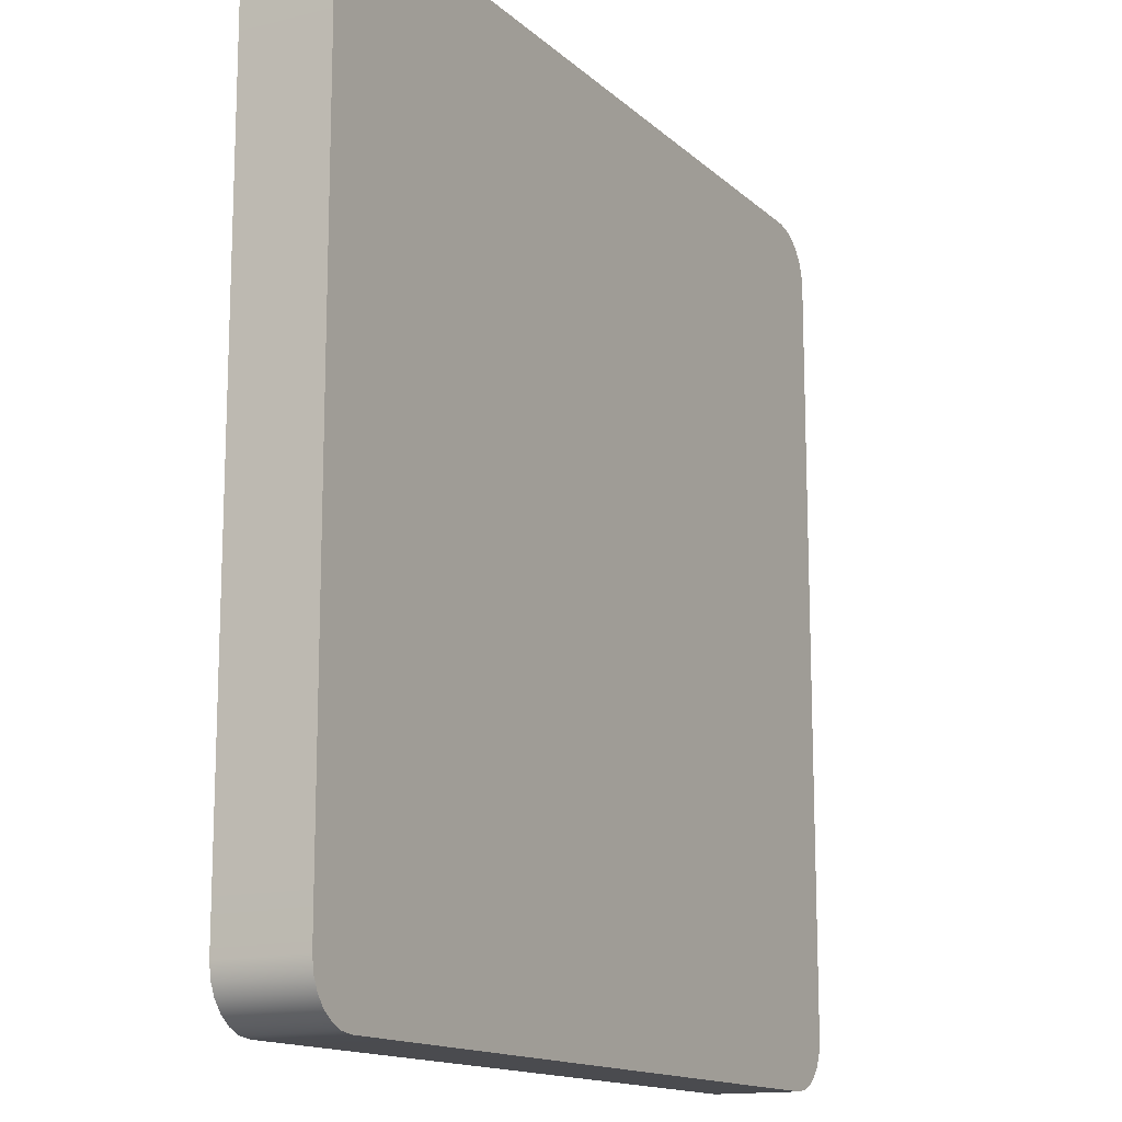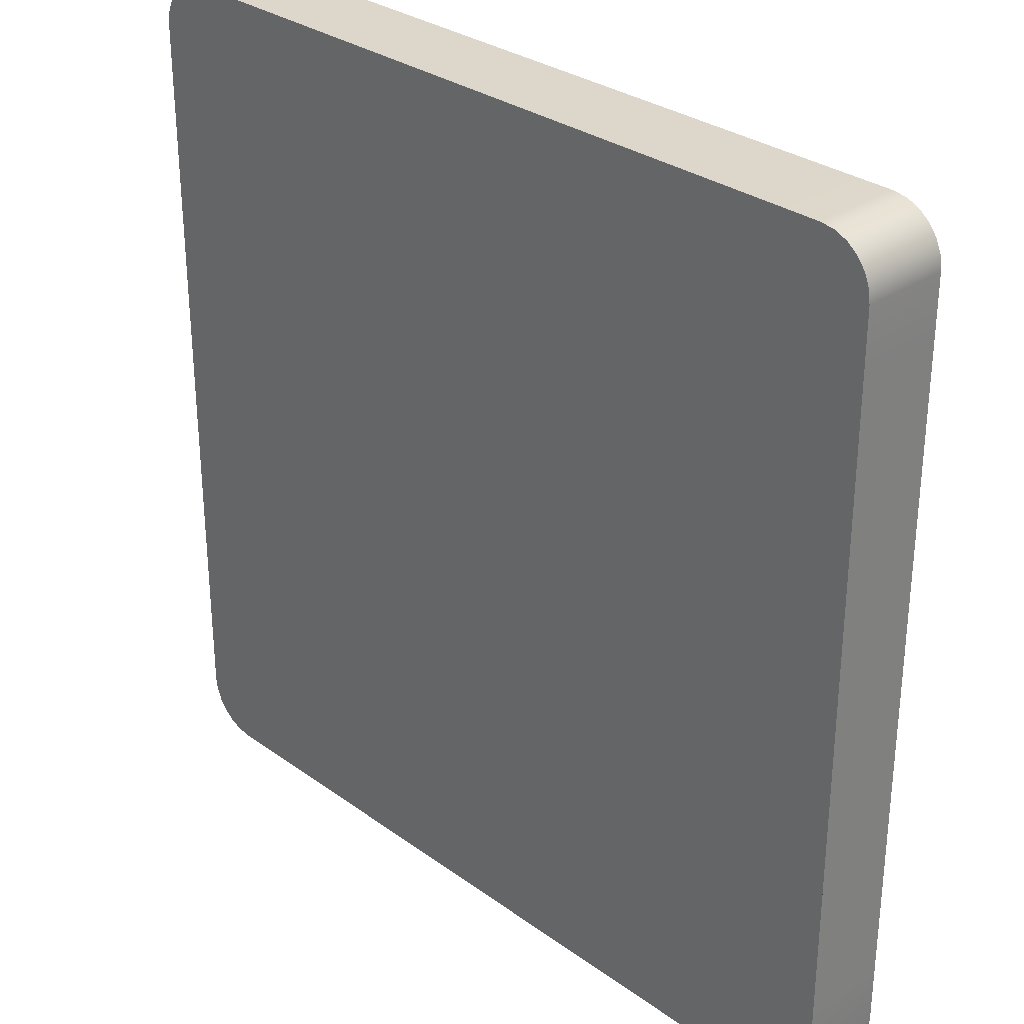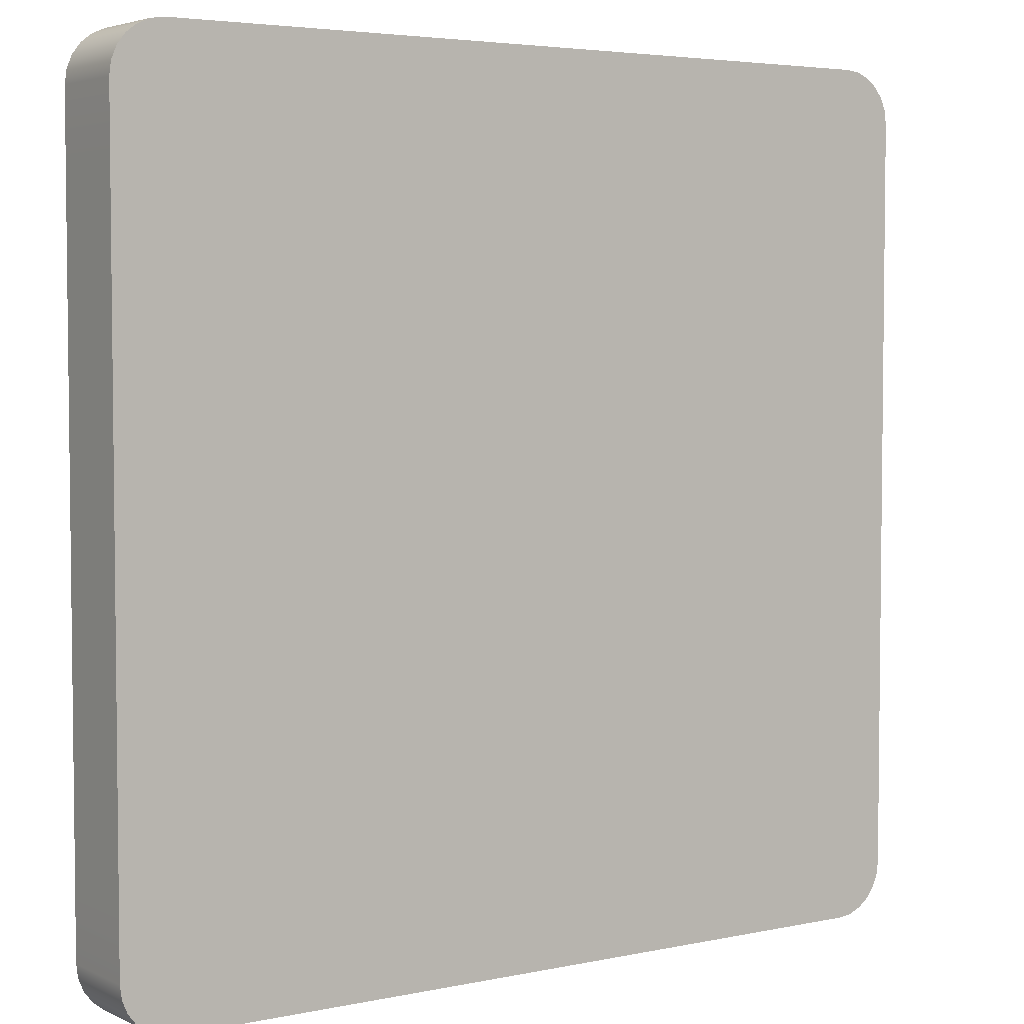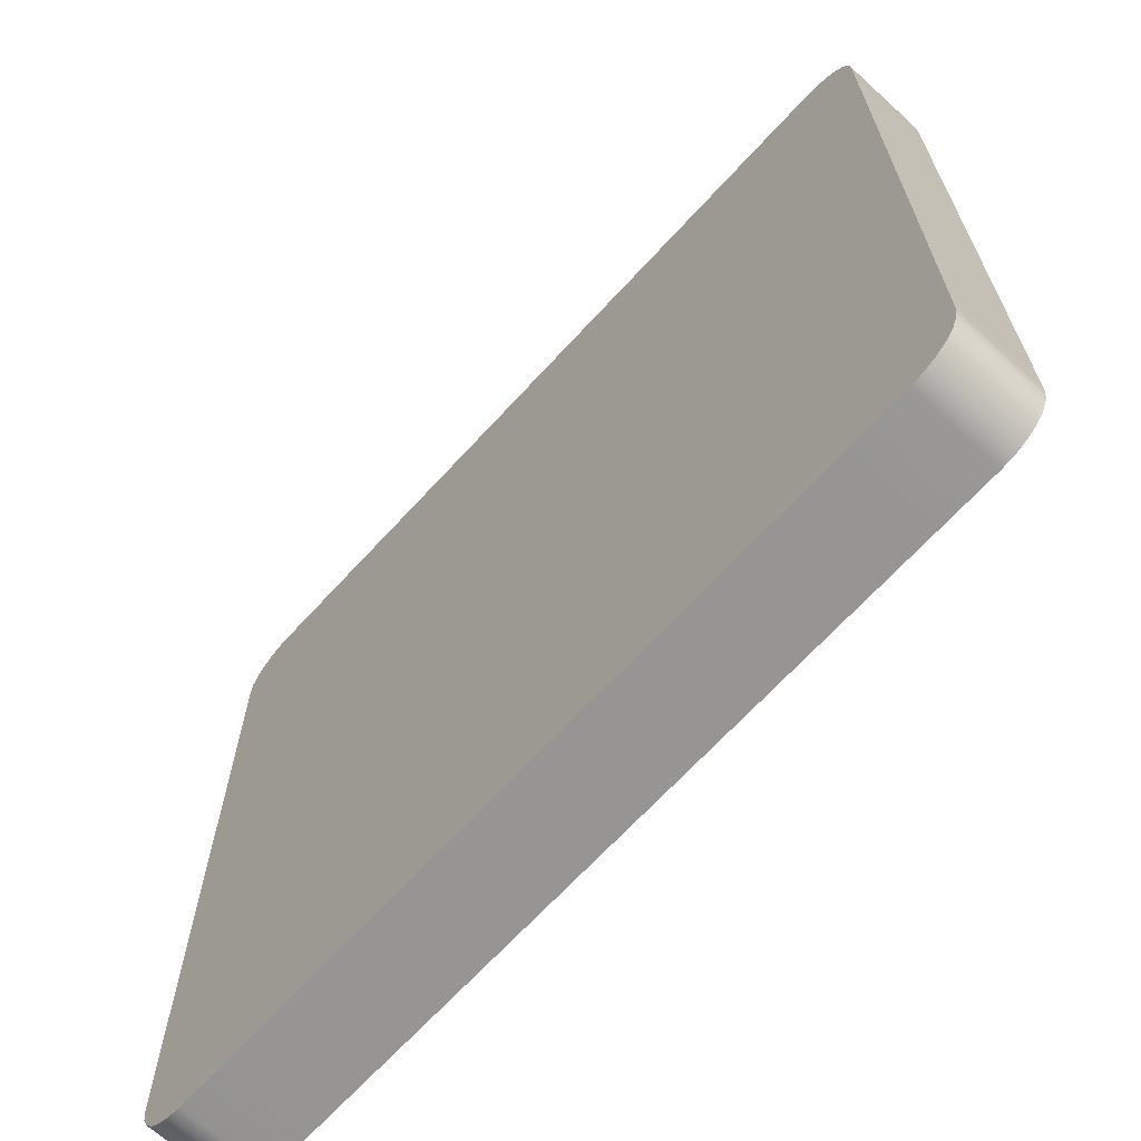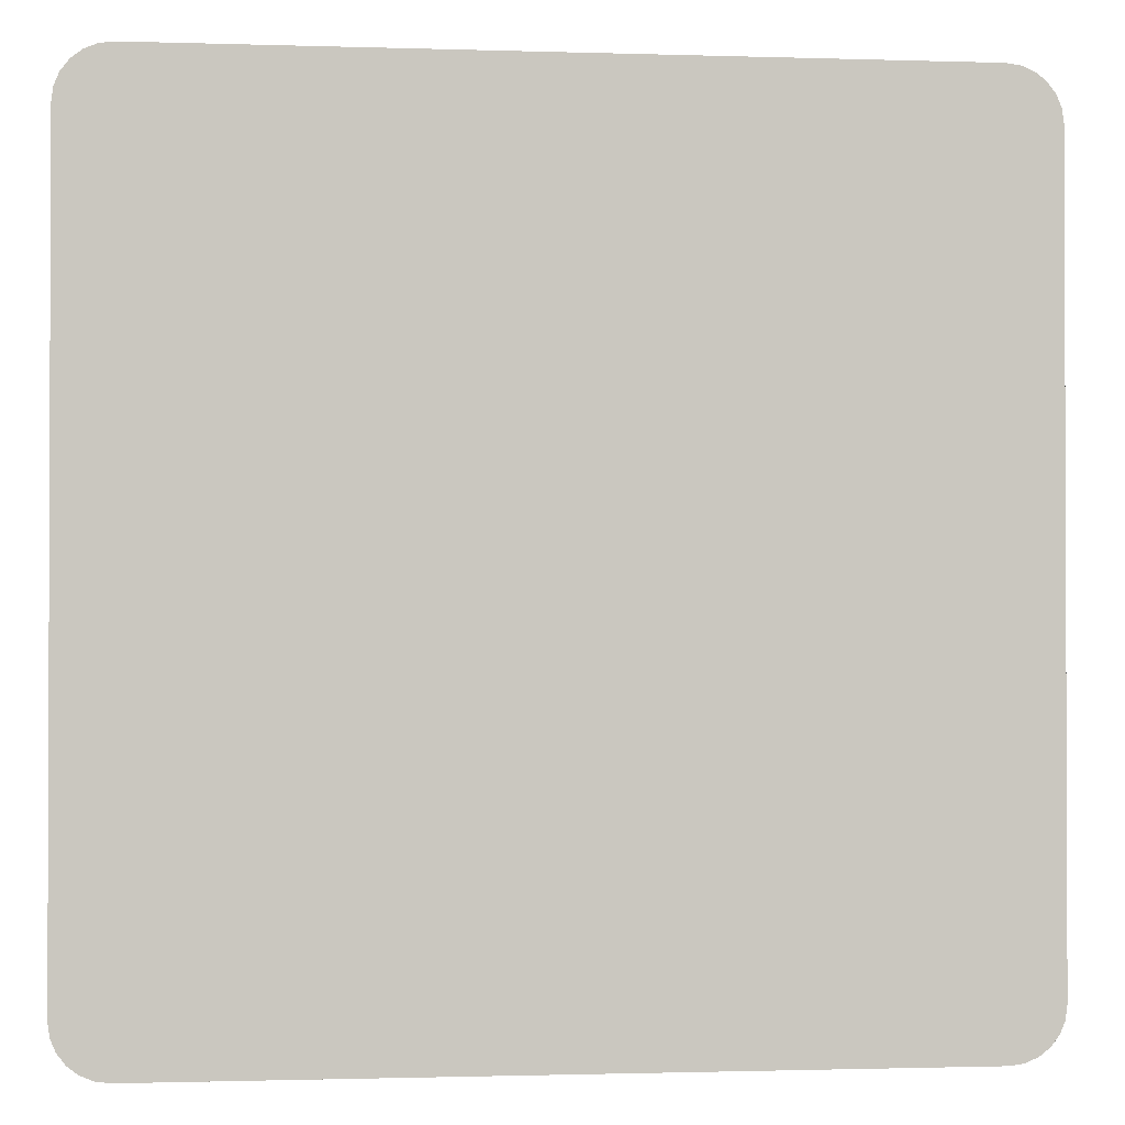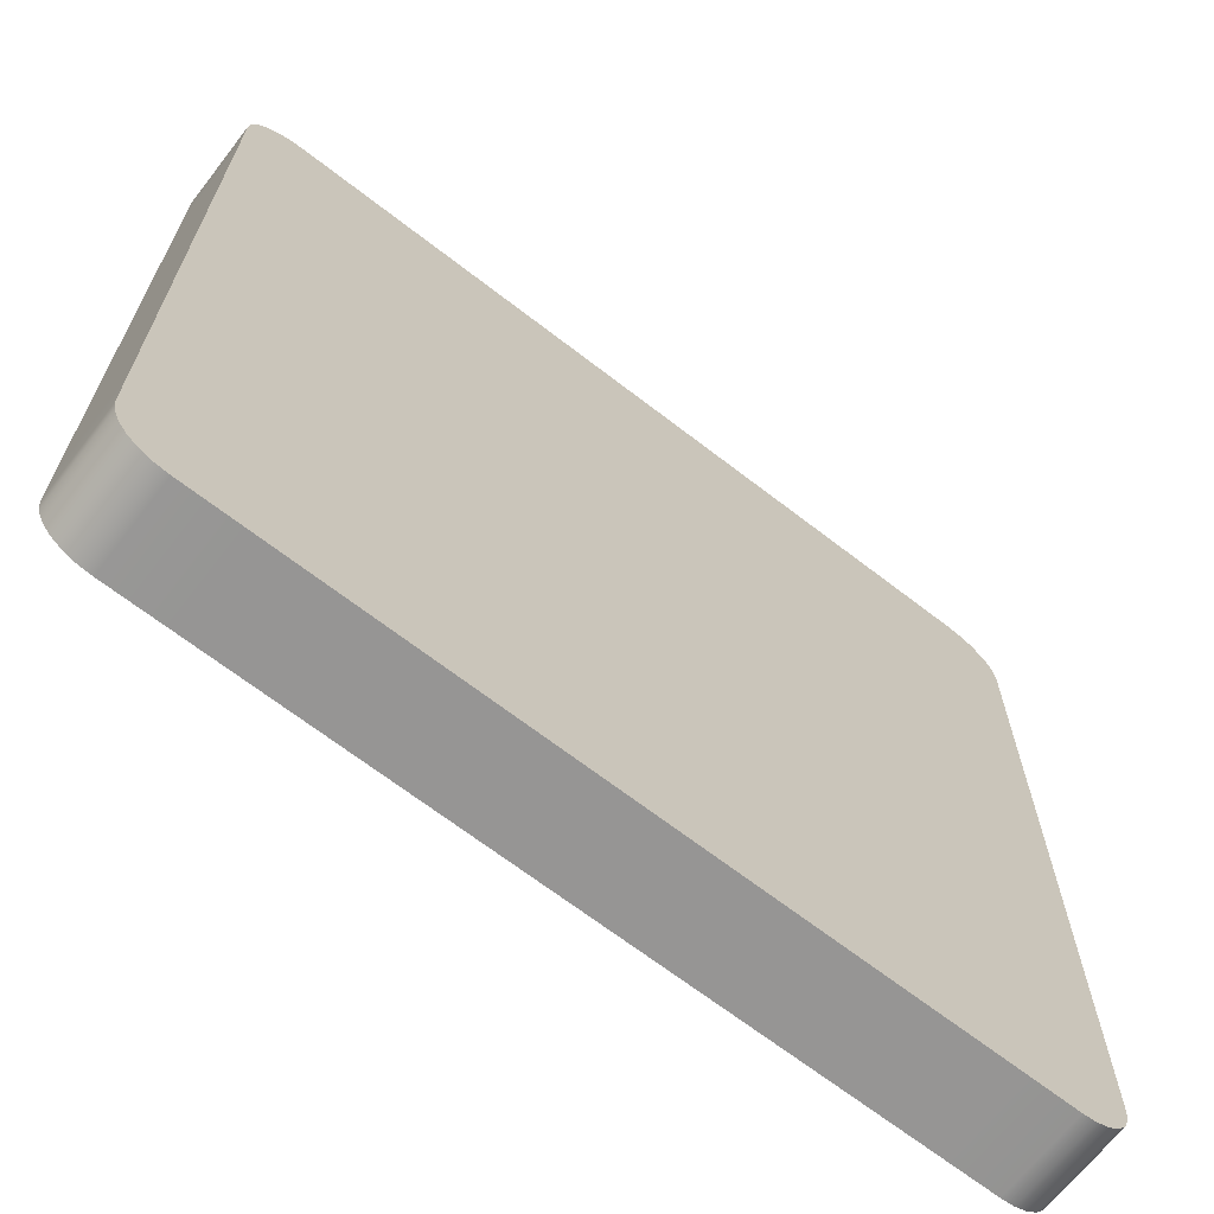
<metadata>
{"format":"obj","ext":"obj","renderer":"f3d","projection":"perspective","resolution":1024,"background":"white","views":[{"elev":-14.3,"azim":118.9,"up":"+Y"},{"elev":30.4,"azim":-133.9,"up":"+Y"},{"elev":4.2,"azim":145.4,"up":"+Y"},{"elev":-67.6,"azim":47.5,"up":"+Y"},{"elev":-1.2,"azim":173.3,"up":"+Y"},{"elev":-67.6,"azim":-37.8,"up":"+Y"}]}
</metadata>
<code>
g PanelHighlightMesh_3x3_Oversized
v 0.8243 0.9353 0.094
v 0.8243 0.9353 -0.094
v 0.8543 0.9312 -0.094
v 0.8543 0.9312 0.094
v 0.8812 0.9199 0.094
v 0.8812 0.9199 -0.094
v 0.904 0.9023 -0.094
v 0.904 0.9023 0.094
v 0.9216 0.8795 -0.094
v 0.9216 0.8795 0.094
v 0.9329 0.8526 0.094
v 0.9329 0.8526 -0.094
v 0.9369 0.8227 -0.094
v 0.9369 0.8227 0.094
v 0.9369 0.6952 -0.094
v 0.9369 0.6952 0.094
v 0.9369 0.2624 0.094
v 0.9369 0.2624 -0.094
v 0.9369 3.974e-09 -0.094
v 0.9369 3.974e-09 0.094
v 0.9369 -0.2624 -0.094
v 0.9369 -0.2624 0.094
v 0.9369 -0.6954 0.094
v 0.9369 -0.6954 -0.094
v 0.9369 -0.8228 -0.094
v 0.9369 -0.8228 0.094
v 0.9329 -0.8528 -0.094
v 0.9329 -0.8528 0.094
v 0.9216 -0.8797 0.094
v 0.9216 -0.8797 -0.094
v 0.904 -0.9024 -0.094
v 0.904 -0.9024 0.094
v 0.8812 -0.9201 -0.094
v 0.8812 -0.9201 0.094
v 0.8543 -0.9314 0.094
v 0.8543 -0.9314 -0.094
v 0.8243 -0.9354 -0.094
v 0.8243 -0.9354 0.094
v 0.6969 -0.9354 -0.094
v 0.6969 -0.9354 0.094
v 0.2624 -0.9354 0.094
v 0.2624 -0.9354 -0.094
v 2.449e-07 -0.9354 -0.094
v 2.449e-07 -0.9354 0.094
v -0.2624 -0.9354 -0.094
v -0.2624 -0.9354 0.094
v -0.6952 -0.9354 0.094
v -0.6952 -0.9354 -0.094
v -0.8226 -0.9354 -0.094
v -0.8226 -0.9354 0.094
v -0.8526 -0.9314 -0.094
v -0.8526 -0.9314 0.094
v -0.8795 -0.9201 0.094
v -0.8795 -0.9201 -0.094
v -0.9022 -0.9024 -0.094
v -0.9022 -0.9024 0.094
v -0.9198 -0.8797 -0.094
v -0.9198 -0.8797 0.094
v -0.9312 -0.8528 0.094
v -0.9312 -0.8528 -0.094
v -0.9352 -0.8228 -0.094
v -0.9352 -0.8228 0.094
v -0.9352 -0.6954 -0.094
v -0.9352 -0.6954 0.094
v -0.9352 -0.2624 0.094
v -0.9352 -0.2624 -0.094
v -0.9352 3.974e-09 -0.094
v -0.9352 3.974e-09 0.094
v -0.9352 0.2624 -0.094
v -0.9352 0.2624 0.094
v -0.9352 0.6952 0.094
v -0.9352 0.6952 -0.094
v -0.9352 0.8227 -0.094
v -0.9352 0.8227 0.094
v -0.9312 0.8526 -0.094
v -0.9312 0.8526 0.094
v -0.9198 0.8795 0.094
v -0.9198 0.8795 -0.094
v -0.9022 0.9023 -0.094
v -0.9022 0.9023 0.094
v -0.8795 0.9199 -0.094
v -0.8795 0.9199 0.094
v -0.8526 0.9312 0.094
v -0.8526 0.9312 -0.094
v -0.8226 0.9353 -0.094
v -0.8226 0.9353 0.094
v -0.6952 0.9353 -0.094
v -0.6952 0.9353 0.094
v -0.2624 0.9353 0.094
v -0.2624 0.9353 -0.094
v 2.449e-07 0.9353 -0.094
v 2.449e-07 0.9353 0.094
v 0.2624 0.9353 -0.094
v 0.2624 0.9353 0.094
v 0.6969 0.9353 0.094
v 0.6969 0.9353 -0.094
v 0.8243 0.9353 -0.094
v 0.8243 0.9353 0.094
v 0.9329 -0.8528 -0.094
v 0.9369 -0.8228 -0.094
v 0.9369 -0.6954 -0.094
v 0.9369 -0.2624 -0.094
v 0.9369 3.974e-09 -0.094
v 0.9369 0.2624 -0.094
v 0.9369 0.6952 -0.094
v 0.9369 0.8227 -0.094
v 0.9329 0.8526 -0.094
v 0.9216 -0.8797 -0.094
v 0.9216 0.8795 -0.094
v 0.904 -0.9024 -0.094
v 0.904 0.9023 -0.094
v 0.8812 -0.9201 -0.094
v 0.8812 0.9199 -0.094
v 0.8543 -0.9314 -0.094
v 0.8543 0.9312 -0.094
v 0.8243 -0.9354 -0.094
v 0.8243 0.9353 -0.094
v 0.6969 -0.9354 -0.094
v 0.6969 0.9353 -0.094
v 0.2624 -0.9354 -0.094
v 0.2624 0.9353 -0.094
v 2.449e-07 -0.9354 -0.094
v 2.449e-07 0.9353 -0.094
v -0.2624 -0.9354 -0.094
v -0.2624 0.9353 -0.094
v -0.6952 -0.9354 -0.094
v -0.6952 0.9353 -0.094
v -0.8226 -0.9354 -0.094
v -0.8226 0.9353 -0.094
v -0.8526 -0.9314 -0.094
v -0.8526 0.9312 -0.094
v -0.8795 -0.9201 -0.094
v -0.8795 0.9199 -0.094
v -0.9022 -0.9024 -0.094
v -0.9022 0.9023 -0.094
v -0.9198 -0.8797 -0.094
v -0.9198 0.8795 -0.094
v -0.9312 -0.8528 -0.094
v -0.9312 0.8526 -0.094
v -0.9352 -0.8228 -0.094
v -0.9352 0.8227 -0.094
v -0.9352 -0.6954 -0.094
v -0.9352 -0.2624 -0.094
v -0.9352 3.974e-09 -0.094
v -0.9352 0.2624 -0.094
v -0.9352 0.6952 -0.094
v 0.9329 0.8526 0.094
v 0.9369 0.8227 0.094
v 0.9369 0.6952 0.094
v 0.9369 0.2624 0.094
v 0.9369 3.974e-09 0.094
v 0.9369 -0.2624 0.094
v 0.9369 -0.6954 0.094
v 0.9369 -0.8228 0.094
v 0.9329 -0.8528 0.094
v 0.9216 0.8795 0.094
v 0.9216 -0.8797 0.094
v 0.904 0.9023 0.094
v 0.904 -0.9024 0.094
v 0.8812 0.9199 0.094
v 0.8812 -0.9201 0.094
v 0.8543 0.9312 0.094
v 0.8543 -0.9314 0.094
v 0.8243 0.9353 0.094
v 0.8243 -0.9354 0.094
v 0.6969 0.9353 0.094
v 0.6969 -0.9354 0.094
v 0.2624 0.9353 0.094
v 0.2624 -0.9354 0.094
v 2.449e-07 0.9353 0.094
v 2.449e-07 -0.9354 0.094
v -0.2624 0.9353 0.094
v -0.2624 -0.9354 0.094
v -0.6952 0.9353 0.094
v -0.6952 -0.9354 0.094
v -0.8226 0.9353 0.094
v -0.8226 -0.9354 0.094
v -0.8526 0.9312 0.094
v -0.8526 -0.9314 0.094
v -0.8795 0.9199 0.094
v -0.8795 -0.9201 0.094
v -0.9022 0.9023 0.094
v -0.9022 -0.9024 0.094
v -0.9198 0.8795 0.094
v -0.9198 -0.8797 0.094
v -0.9312 0.8526 0.094
v -0.9312 -0.8528 0.094
v -0.9352 0.8227 0.094
v -0.9352 -0.8228 0.094
v -0.9352 0.6952 0.094
v -0.9352 0.2624 0.094
v -0.9352 3.974e-09 0.094
v -0.9352 -0.2624 0.094
v -0.9352 -0.6954 0.094
g PanelHighlightMesh_3x3_Oversized_0
f 3 2 1
f 4 3 1
f 3 4 5
f 6 3 5
f 7 6 5
f 8 7 5
f 9 7 8
f 10 9 8
f 9 10 11
f 12 9 11
f 13 12 11
f 14 13 11
f 15 13 14
f 16 15 14
f 15 16 17
f 18 15 17
f 19 18 17
f 20 19 17
f 21 19 20
f 22 21 20
f 21 22 23
f 24 21 23
f 25 24 23
f 26 25 23
f 27 25 26
f 28 27 26
f 27 28 29
f 30 27 29
f 31 30 29
f 32 31 29
f 33 31 32
f 34 33 32
f 33 34 35
f 36 33 35
f 37 36 35
f 38 37 35
f 39 37 38
f 40 39 38
f 39 40 41
f 42 39 41
f 43 42 41
f 44 43 41
f 45 43 44
f 46 45 44
f 45 46 47
f 48 45 47
f 49 48 47
f 50 49 47
f 51 49 50
f 52 51 50
f 51 52 53
f 54 51 53
f 55 54 53
f 56 55 53
f 57 55 56
f 58 57 56
f 57 58 59
f 60 57 59
f 61 60 59
f 62 61 59
f 63 61 62
f 64 63 62
f 63 64 65
f 66 63 65
f 67 66 65
f 68 67 65
f 69 67 68
f 70 69 68
f 69 70 71
f 72 69 71
f 73 72 71
f 74 73 71
f 75 73 74
f 76 75 74
f 75 76 77
f 78 75 77
f 79 78 77
f 80 79 77
f 81 79 80
f 82 81 80
f 81 82 83
f 84 81 83
f 85 84 83
f 86 85 83
f 87 85 86
f 88 87 86
f 87 88 89
f 90 87 89
f 91 90 89
f 92 91 89
f 93 91 92
f 94 93 92
f 93 94 95
f 96 93 95
f 97 96 95
f 98 97 95
f 101 100 99
f 99 102 101
f 99 103 102
f 99 104 103
f 99 105 104
f 99 106 105
f 99 107 106
f 99 108 107
f 108 109 107
f 108 110 109
f 110 111 109
f 110 112 111
f 112 113 111
f 112 114 113
f 114 115 113
f 114 116 115
f 116 117 115
f 116 118 117
f 118 119 117
f 118 120 119
f 120 121 119
f 120 122 121
f 122 123 121
f 122 124 123
f 124 125 123
f 124 126 125
f 126 127 125
f 126 128 127
f 128 129 127
f 128 130 129
f 130 131 129
f 130 132 131
f 132 133 131
f 132 134 133
f 134 135 133
f 134 136 135
f 136 137 135
f 136 138 137
f 138 139 137
f 138 140 139
f 140 141 139
f 140 142 141
f 142 143 141
f 143 144 141
f 144 145 141
f 145 146 141
f 149 148 147
f 147 150 149
f 147 151 150
f 147 152 151
f 147 153 152
f 147 154 153
f 147 155 154
f 147 156 155
f 156 157 155
f 156 158 157
f 158 159 157
f 158 160 159
f 160 161 159
f 160 162 161
f 162 163 161
f 162 164 163
f 164 165 163
f 164 166 165
f 166 167 165
f 166 168 167
f 168 169 167
f 168 170 169
f 170 171 169
f 170 172 171
f 172 173 171
f 172 174 173
f 174 175 173
f 174 176 175
f 176 177 175
f 176 178 177
f 178 179 177
f 178 180 179
f 180 181 179
f 180 182 181
f 182 183 181
f 182 184 183
f 184 185 183
f 184 186 185
f 186 187 185
f 186 188 187
f 188 189 187
f 188 190 189
f 190 191 189
f 191 192 189
f 192 193 189
f 193 194 189

</code>
